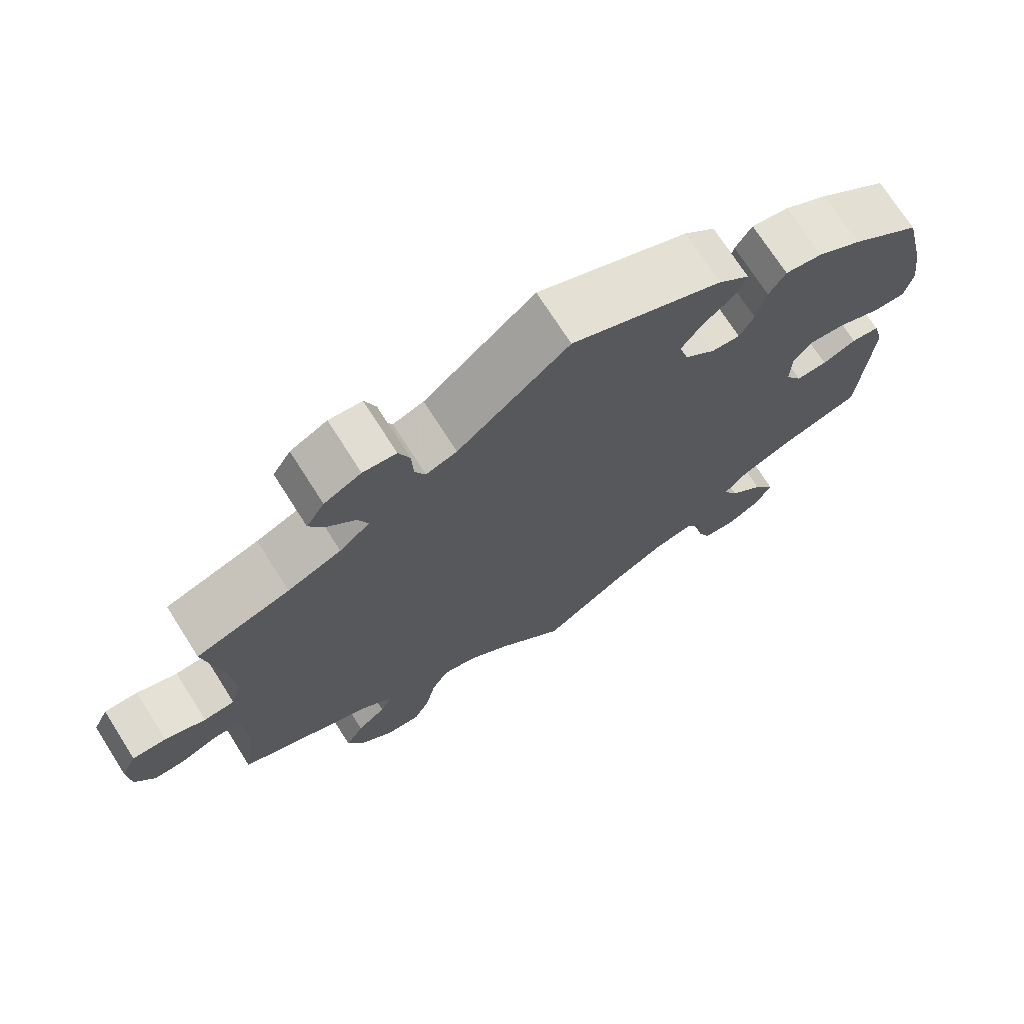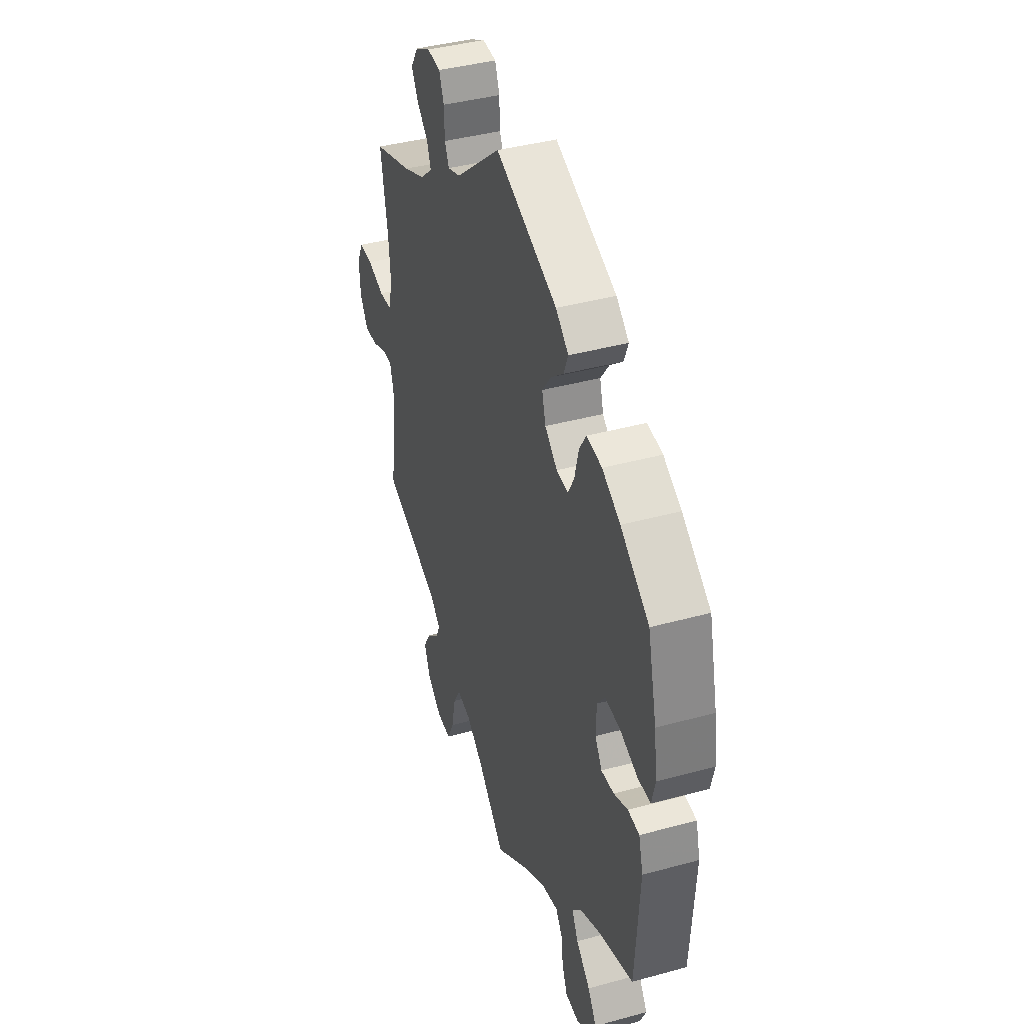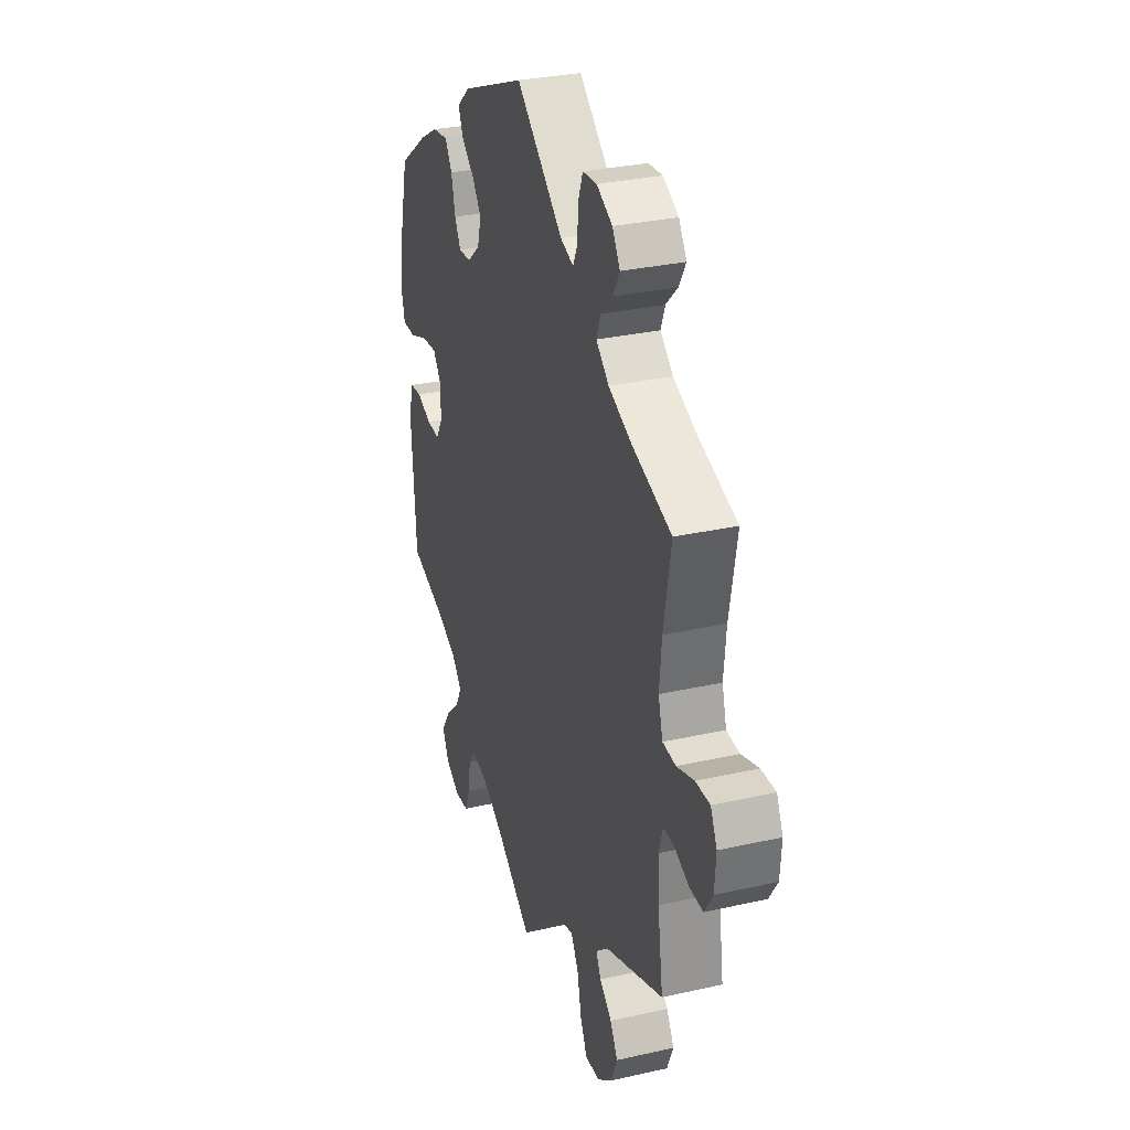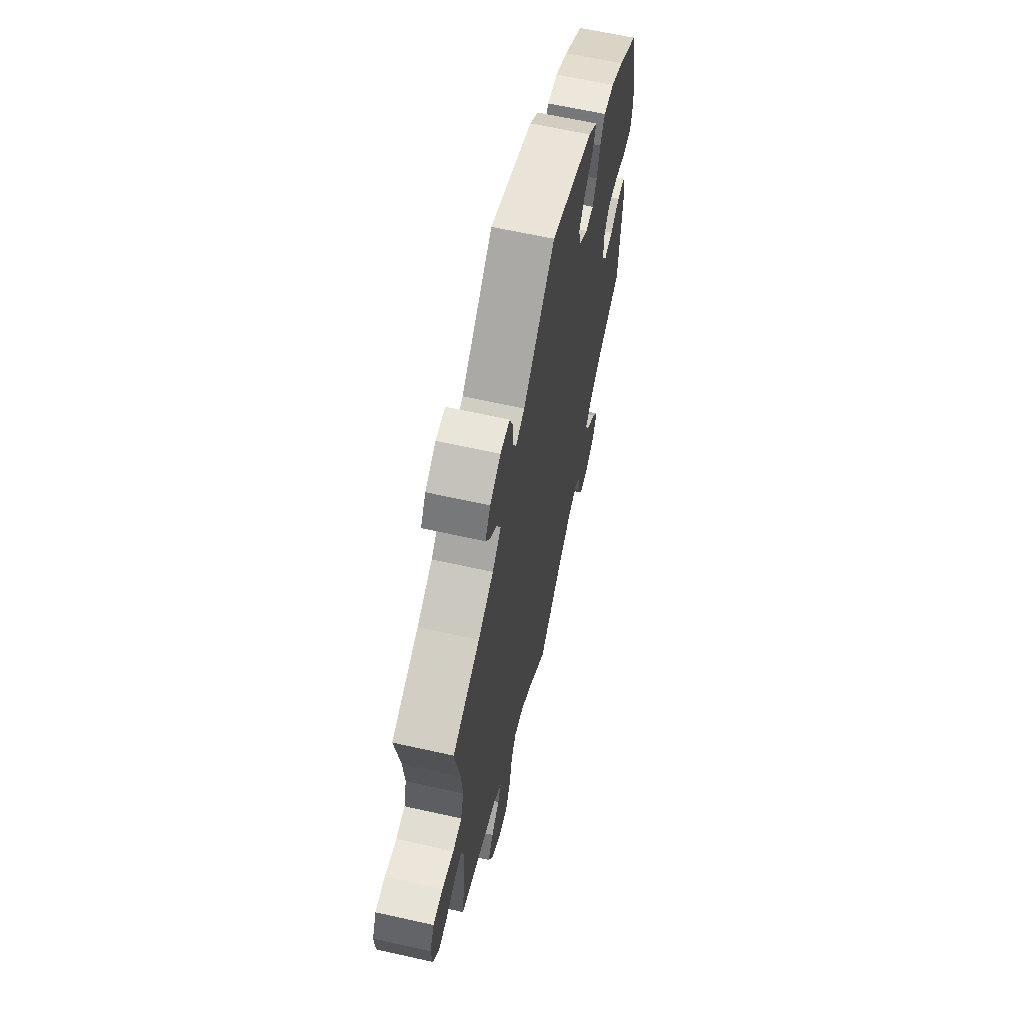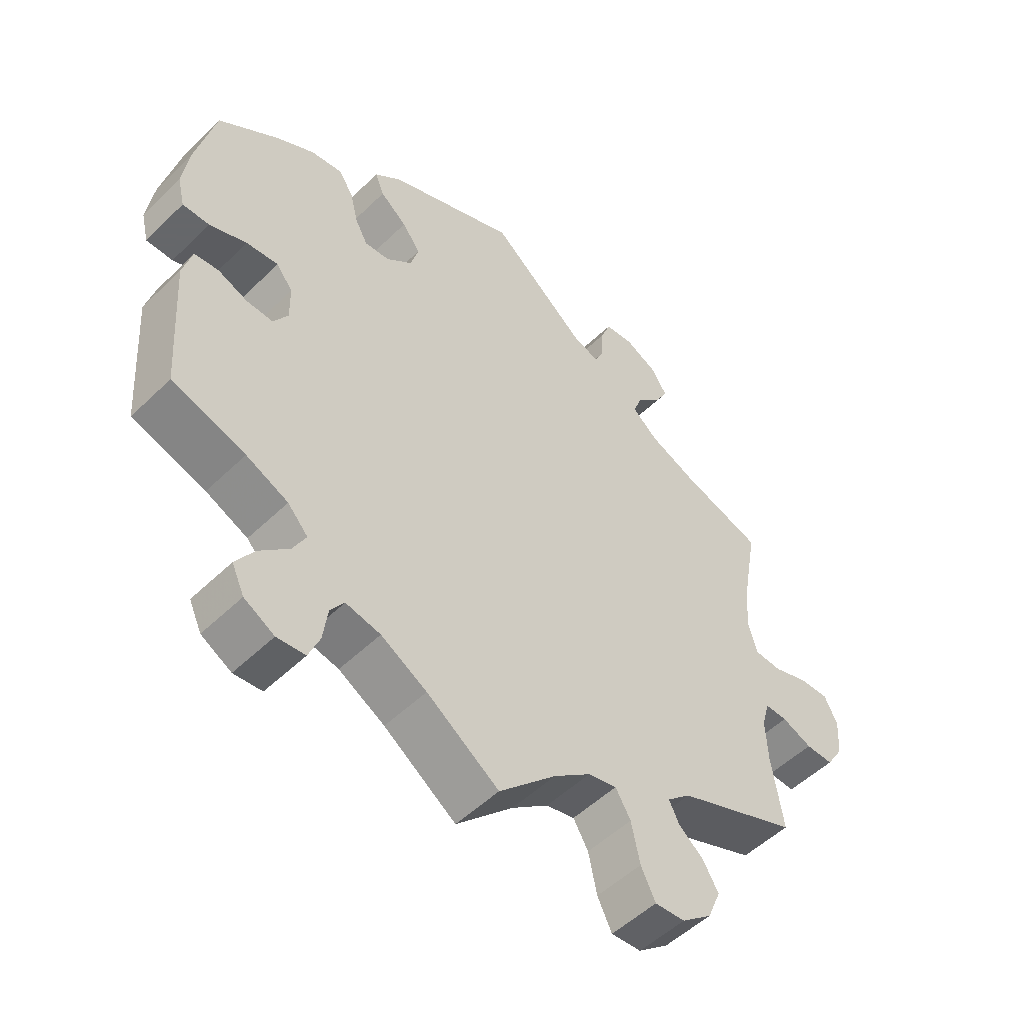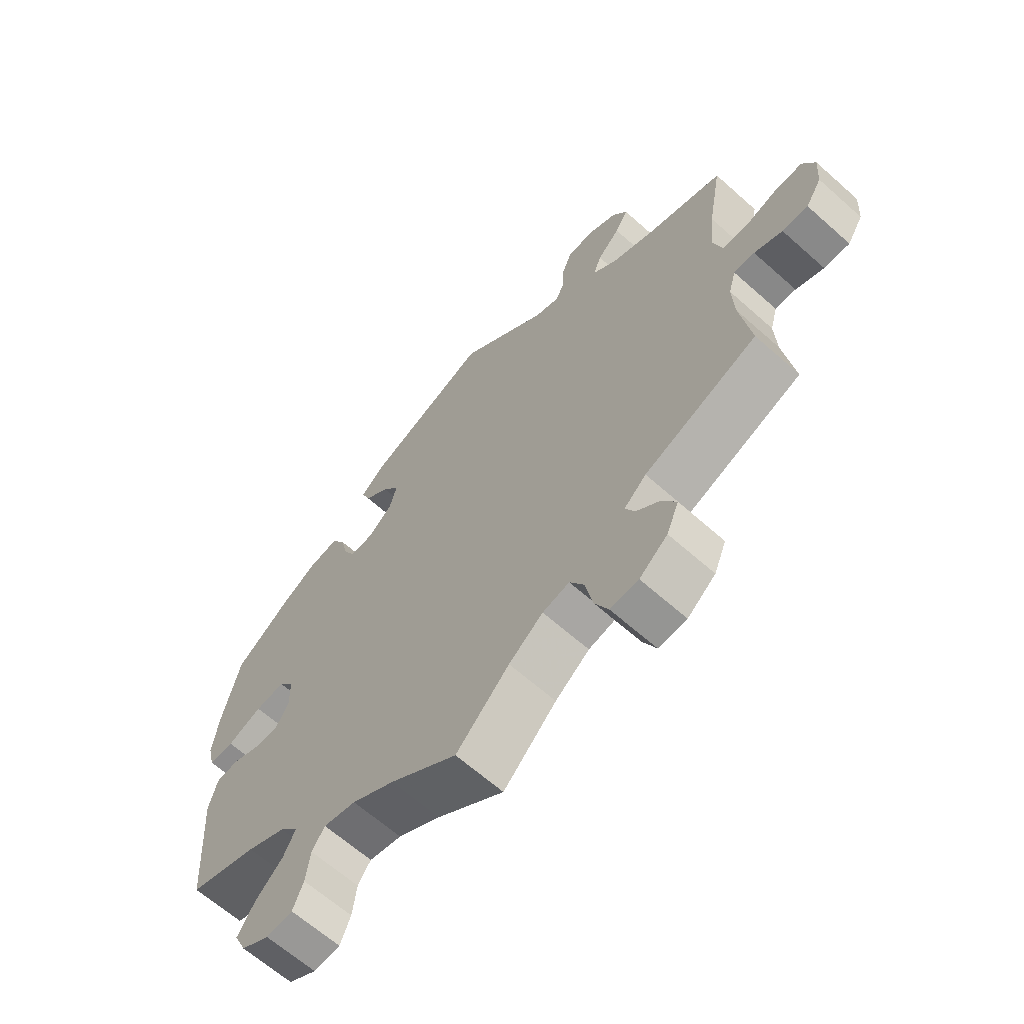
<metadata>
{"format":"obj","ext":"obj","renderer":"f3d","projection":"perspective","resolution":1024,"background":"white","views":[{"elev":71.9,"azim":-32.4,"up":"+Z"},{"elev":40.1,"azim":71.3,"up":"+Z"},{"elev":30.8,"azim":-108.0,"up":"+Z"},{"elev":63.7,"azim":-77.3,"up":"+Z"},{"elev":-52.0,"azim":136.2,"up":"+Z"},{"elev":-64.3,"azim":-131.9,"up":"+Z"}]}
</metadata>
<code>
v -0.484 0.07 -0.176
v -0.481 0.07 -0.109
v -0.493 0.07 -0.067
v -0.527 0.07 -0.068
v -0.573 0.07 -0.087
v -0.615 0.07 -0.088
v -0.641 0.07 -0.047
v -0.645 0.07 0.011
v -0.625 0.07 0.052
v -0.58 0.07 0.051
v -0.526 0.07 0.033
v -0.485 0.07 0.036
v -0.471 0.07 0.086
v -0.478 0.07 0.162
v -0.501 0.07 0.289
v -0.376 0.07 0.329
v -0.305 0.07 0.359
v -0.265 0.07 0.393
v -0.278 0.07 0.428
v -0.315 0.07 0.464
v -0.336 0.07 0.501
v -0.312 0.07 0.539
v -0.263 0.07 0.564
v -0.219 0.07 0.56
v -0.204 0.07 0.521
v -0.202 0.07 0.472
v -0.188 0.07 0.442
v -0.147 0.07 0.456
v 0 0.07 0.578
v 0.199 0.07 0.496
v 0.24 0.07 0.461
v 0.226 0.07 0.426
v 0.185 0.07 0.392
v 0.157 0.07 0.354
v 0.169 0.07 0.311
v 0.209 0.07 0.277
v 0.247 0.07 0.274
v 0.266 0.07 0.309
v 0.279 0.07 0.361
v 0.301 0.07 0.396
v 0.35 0.07 0.389
v 0.408 0.07 0.356
v 0.5 0.07 0.289
v 0.529 0.07 0.168
v 0.539 0.07 0.095
v 0.528 0.07 0.049
v 0.487 0.07 0.049
v 0.43 0.07 0.071
v 0.381 0.07 0.076
v 0.356 0.07 0.043
v 0.355 0.07 -0.011
v 0.377 0.07 -0.047
v 0.418 0.07 -0.045
v 0.463 0.07 -0.027
v 0.5 0.07 -0.031
v 0.514 0.07 -0.083
v 0.5 0.07 -0.289
v 0.388 0.07 -0.324
v 0.324 0.07 -0.353
v 0.293 0.07 -0.387
v 0.313 0.07 -0.425
v 0.358 0.07 -0.467
v 0.386 0.07 -0.51
v 0.367 0.07 -0.551
v 0.321 0.07 -0.577
v 0.278 0.07 -0.573
v 0.261 0.07 -0.532
v 0.254 0.07 -0.48
v 0.233 0.07 -0.45
v 0.18 0.07 -0.461
v 0.11 0.07 -0.501
v 0 0.07 -0.578
v -0.087 0.07 -0.492
v -0.143 0.07 -0.449
v -0.187 0.07 -0.439
v -0.21 0.07 -0.478
v -0.223 0.07 -0.54
v -0.245 0.07 -0.585
v -0.291 0.07 -0.582
v -0.337 0.07 -0.545
v -0.357 0.07 -0.497
v -0.333 0.07 -0.457
v -0.295 0.07 -0.425
v -0.28 0.07 -0.394
v -0.316 0.07 -0.362
v -0.501 0.07 -0.289
v -0.484 0 -0.176
v -0.481 0 -0.109
v -0.493 0 -0.067
v -0.527 0 -0.068
v -0.573 0 -0.087
v -0.615 0 -0.088
v -0.641 0 -0.047
v -0.645 0 0.011
v -0.625 0 0.052
v -0.58 0 0.051
v -0.526 0 0.033
v -0.485 0 0.036
v -0.471 0 0.086
v -0.478 0 0.162
v -0.501 0 0.289
v -0.376 0 0.329
v -0.305 0 0.359
v -0.265 0 0.393
v -0.278 0 0.428
v -0.315 0 0.464
v -0.336 0 0.501
v -0.312 0 0.539
v -0.263 0 0.564
v -0.219 0 0.56
v -0.204 0 0.521
v -0.202 0 0.472
v -0.188 0 0.442
v -0.147 0 0.456
v 0 0 0.578
v 0.199 0 0.496
v 0.24 0 0.461
v 0.226 0 0.426
v 0.185 0 0.392
v 0.157 0 0.354
v 0.169 0 0.311
v 0.209 0 0.277
v 0.247 0 0.274
v 0.266 0 0.309
v 0.279 0 0.361
v 0.301 0 0.396
v 0.35 0 0.389
v 0.408 0 0.356
v 0.5 0 0.289
v 0.529 0 0.168
v 0.539 0 0.095
v 0.528 0 0.049
v 0.487 0 0.049
v 0.43 0 0.071
v 0.381 0 0.076
v 0.356 0 0.043
v 0.355 0 -0.011
v 0.377 0 -0.047
v 0.418 0 -0.045
v 0.463 0 -0.027
v 0.5 0 -0.031
v 0.514 0 -0.083
v 0.5 0 -0.289
v 0.388 0 -0.324
v 0.324 0 -0.353
v 0.293 0 -0.387
v 0.313 0 -0.425
v 0.358 0 -0.467
v 0.386 0 -0.51
v 0.367 0 -0.551
v 0.321 0 -0.577
v 0.278 0 -0.573
v 0.261 0 -0.532
v 0.254 0 -0.48
v 0.233 0 -0.45
v 0.18 0 -0.461
v 0.11 0 -0.501
v 0 0 -0.578
v -0.087 0 -0.492
v -0.143 0 -0.449
v -0.187 0 -0.439
v -0.21 0 -0.478
v -0.223 0 -0.54
v -0.245 0 -0.585
v -0.291 0 -0.582
v -0.337 0 -0.545
v -0.357 0 -0.497
v -0.333 0 -0.457
v -0.295 0 -0.425
v -0.28 0 -0.394
v -0.316 0 -0.362
v -0.501 0 -0.289
f 85 86 1
f 84 85 1 2
f 80 81 82 83
f 80 83 84
f 79 80 84
f 76 77 78 79
f 75 76 79 84
f 74 75 84 2
f 71 72 73
f 70 71 73 74
f 69 70 74 2
f 65 66 67 68
f 63 64 65 68
f 61 62 63 68
f 60 61 68 69
f 59 60 69 2
f 55 56 57 58
f 53 54 55 58
f 52 53 58 59
f 51 52 59 2
f 45 46 47 48
f 45 48 49
f 44 45 49
f 43 44 49
f 42 43 49 50
f 38 39 40 41
f 37 38 41 42
f 30 31 32 33
f 28 29 30 33
f 27 28 33 34
f 23 24 25 26
f 23 26 27
f 22 23 27
f 19 20 21 22
f 18 19 22 27
f 17 18 27 34
f 14 15 16
f 13 14 16 17
f 12 13 17 34
f 8 9 10 11
f 8 11 12
f 7 8 12
f 4 5 6 7
f 3 4 7 12
f 50 51 2 3
f 37 42 50
f 36 37 50 3
f 35 36 3 12
f 12 34 35
f 87 172 171
f 88 87 171 170
f 169 168 167 166
f 170 169 166
f 170 166 165
f 165 164 163 162
f 170 165 162 161
f 88 170 161 160
f 159 158 157
f 160 159 157 156
f 88 160 156 155
f 154 153 152 151
f 154 151 150 149
f 154 149 148 147
f 155 154 147 146
f 88 155 146 145
f 144 143 142 141
f 144 141 140 139
f 145 144 139 138
f 88 145 138 137
f 134 133 132 131
f 135 134 131
f 135 131 130
f 135 130 129
f 136 135 129 128
f 127 126 125 124
f 128 127 124 123
f 119 118 117 116
f 119 116 115 114
f 120 119 114 113
f 112 111 110 109
f 113 112 109
f 113 109 108
f 108 107 106 105
f 113 108 105 104
f 120 113 104 103
f 102 101 100
f 103 102 100 99
f 120 103 99 98
f 97 96 95 94
f 98 97 94
f 98 94 93
f 93 92 91 90
f 98 93 90 89
f 89 88 137 136
f 136 128 123
f 89 136 123 122
f 98 89 122 121
f 121 120 98
f 1 87 88 2
f 2 88 89 3
f 3 89 90 4
f 4 90 91 5
f 5 91 92 6
f 6 92 93 7
f 7 93 94 8
f 8 94 95 9
f 9 95 96 10
f 10 96 97 11
f 11 97 98 12
f 12 98 99 13
f 13 99 100 14
f 14 100 101 15
f 15 101 102 16
f 16 102 103 17
f 17 103 104 18
f 18 104 105 19
f 19 105 106 20
f 20 106 107 21
f 21 107 108 22
f 22 108 109 23
f 23 109 110 24
f 24 110 111 25
f 25 111 112 26
f 26 112 113 27
f 27 113 114 28
f 28 114 115 29
f 29 115 116 30
f 30 116 117 31
f 31 117 118 32
f 32 118 119 33
f 33 119 120 34
f 34 120 121 35
f 35 121 122 36
f 36 122 123 37
f 37 123 124 38
f 38 124 125 39
f 39 125 126 40
f 40 126 127 41
f 41 127 128 42
f 42 128 129 43
f 43 129 130 44
f 44 130 131 45
f 45 131 132 46
f 46 132 133 47
f 47 133 134 48
f 48 134 135 49
f 49 135 136 50
f 50 136 137 51
f 51 137 138 52
f 52 138 139 53
f 53 139 140 54
f 54 140 141 55
f 55 141 142 56
f 56 142 143 57
f 57 143 144 58
f 58 144 145 59
f 59 145 146 60
f 60 146 147 61
f 61 147 148 62
f 62 148 149 63
f 63 149 150 64
f 64 150 151 65
f 65 151 152 66
f 66 152 153 67
f 67 153 154 68
f 68 154 155 69
f 69 155 156 70
f 70 156 157 71
f 71 157 158 72
f 72 158 159 73
f 73 159 160 74
f 74 160 161 75
f 75 161 162 76
f 76 162 163 77
f 77 163 164 78
f 78 164 165 79
f 79 165 166 80
f 80 166 167 81
f 81 167 168 82
f 82 168 169 83
f 83 169 170 84
f 84 170 171 85
f 85 171 172 86
f 86 172 87 1

</code>
